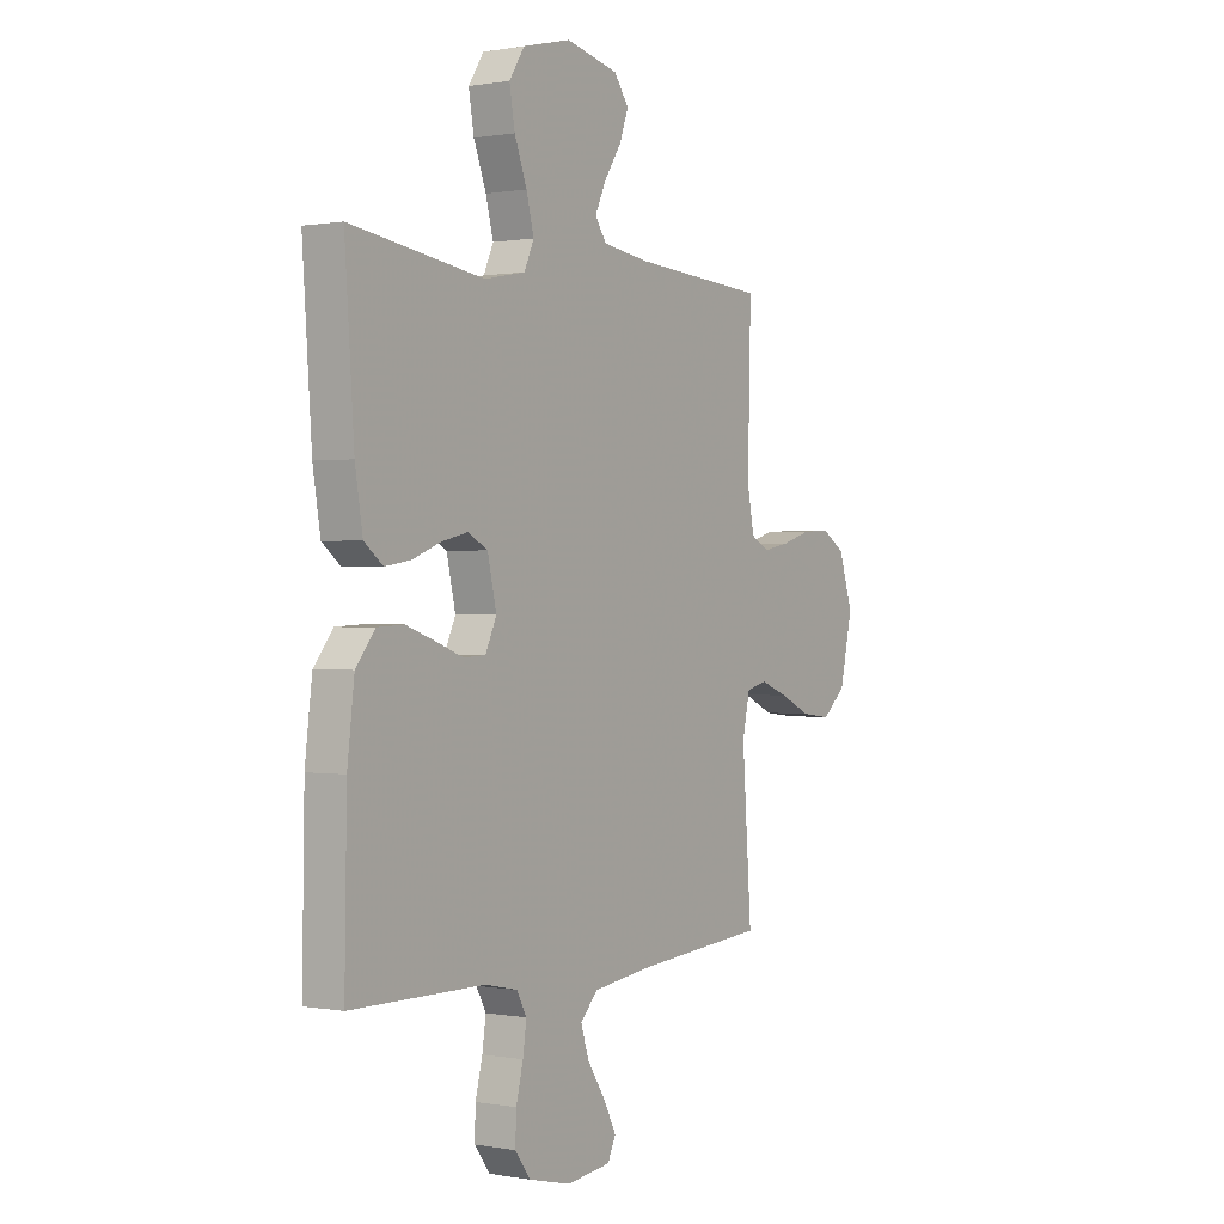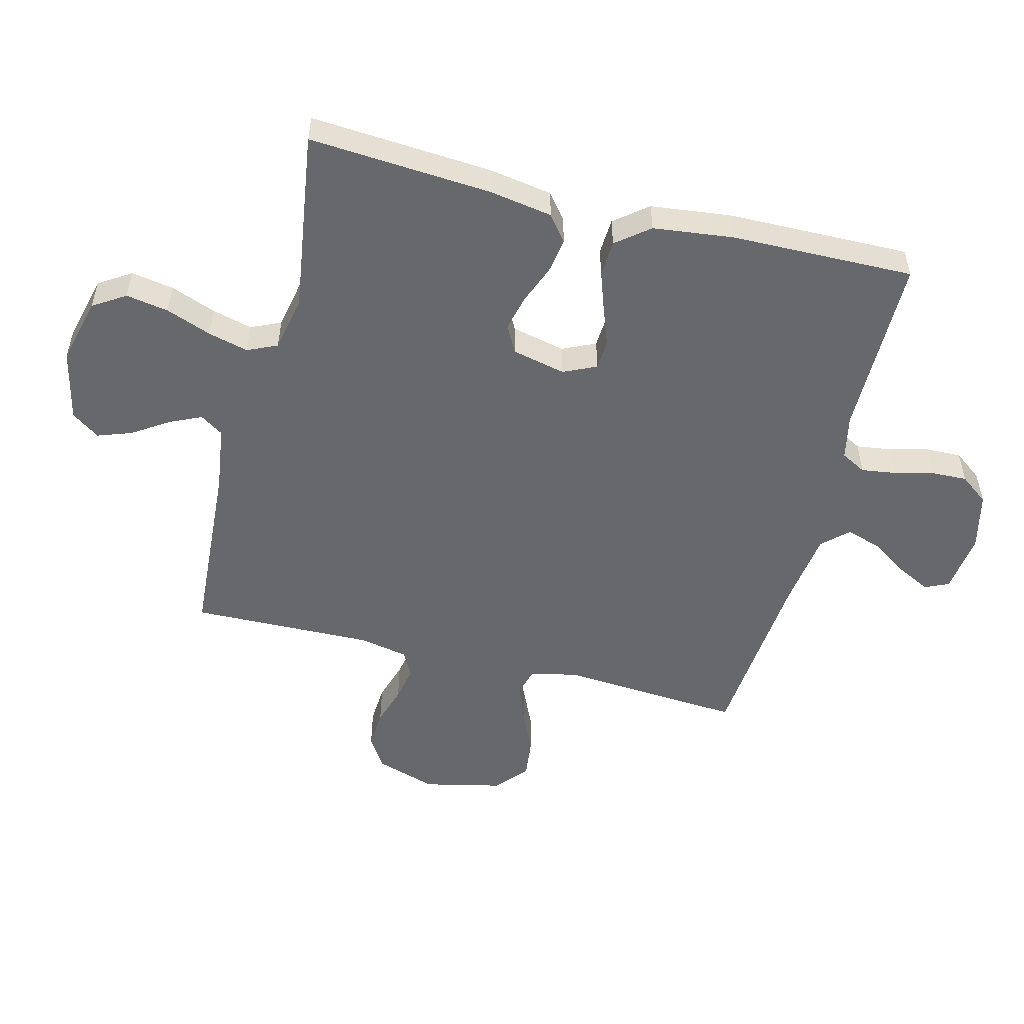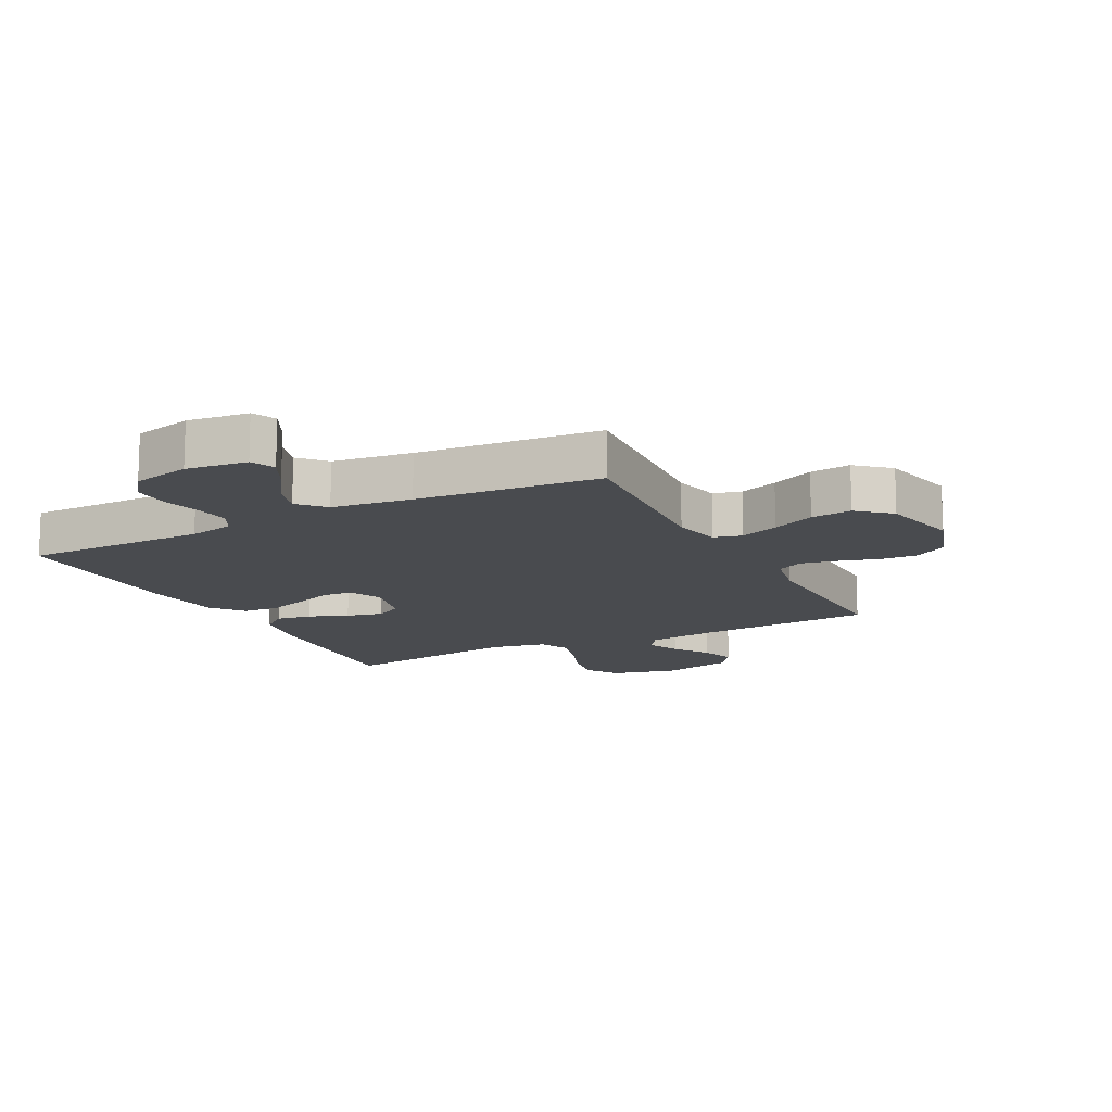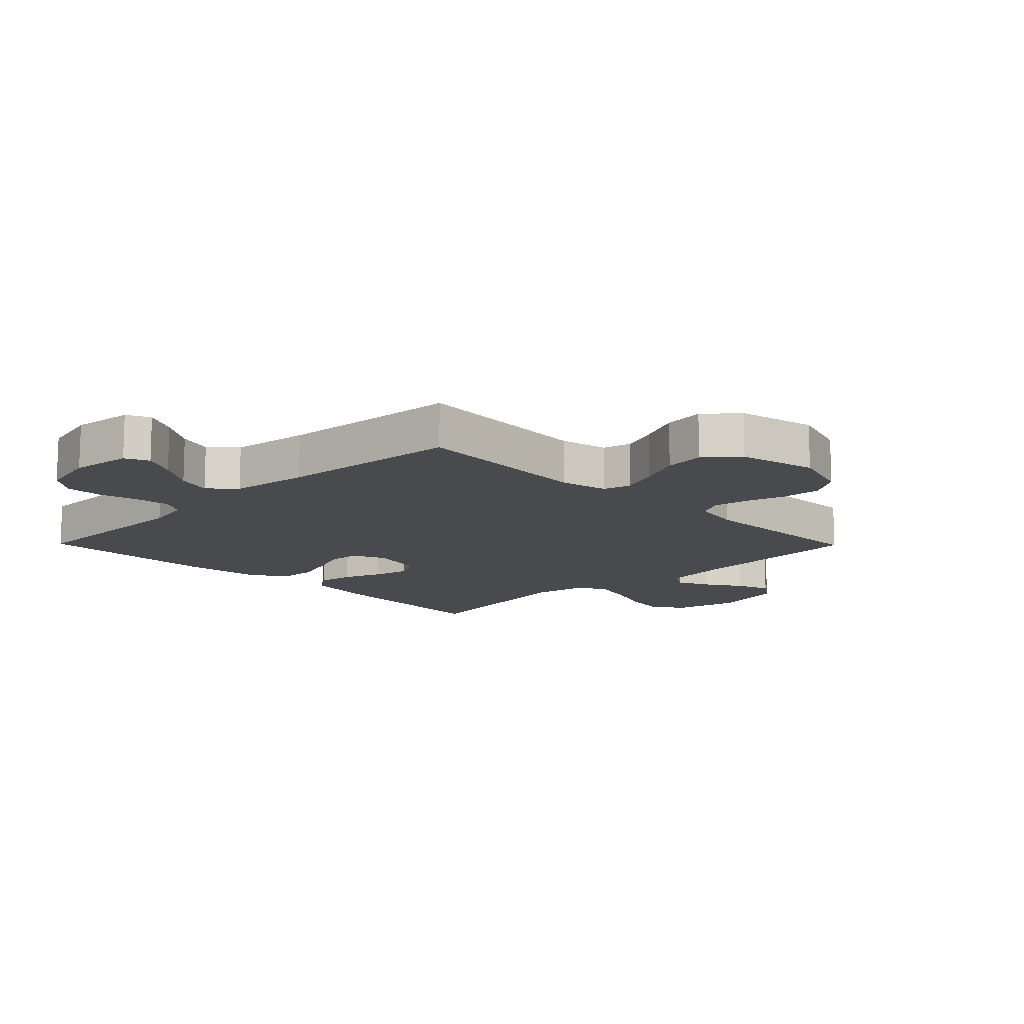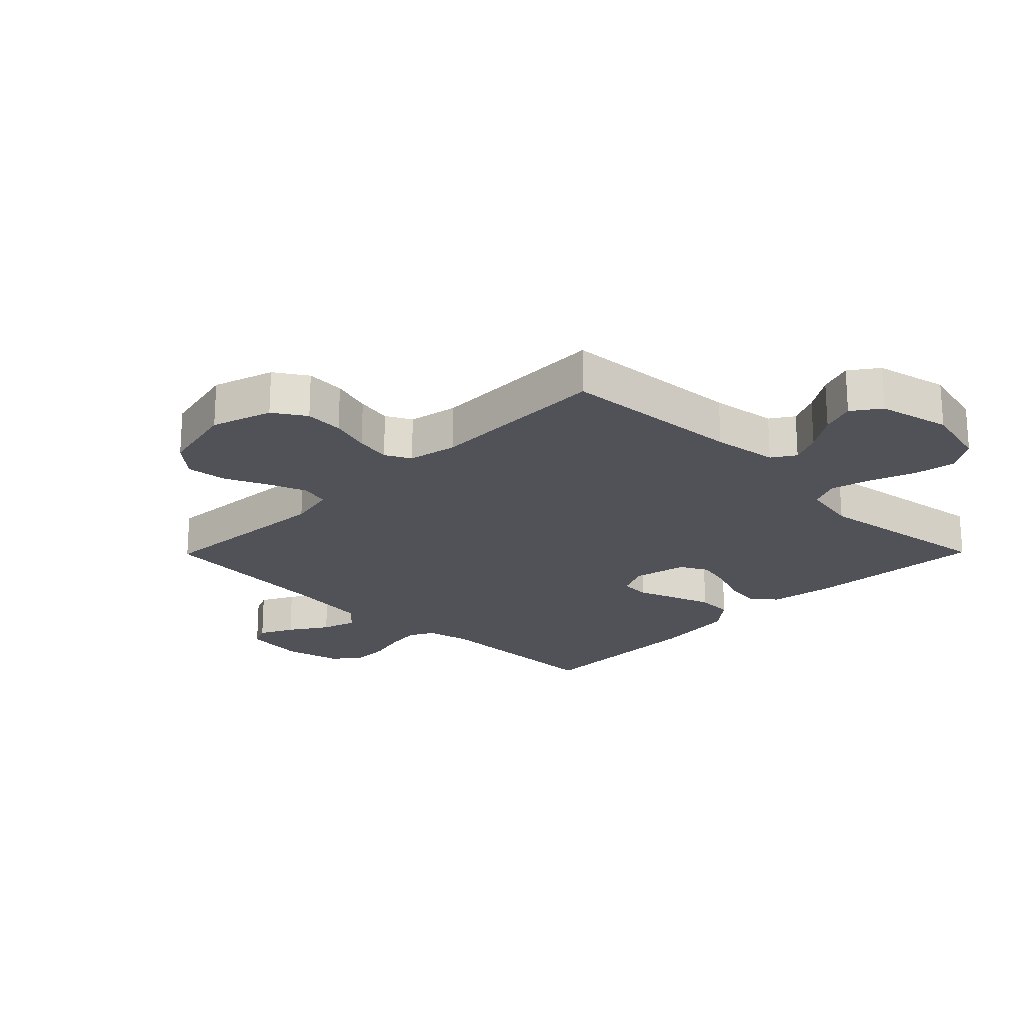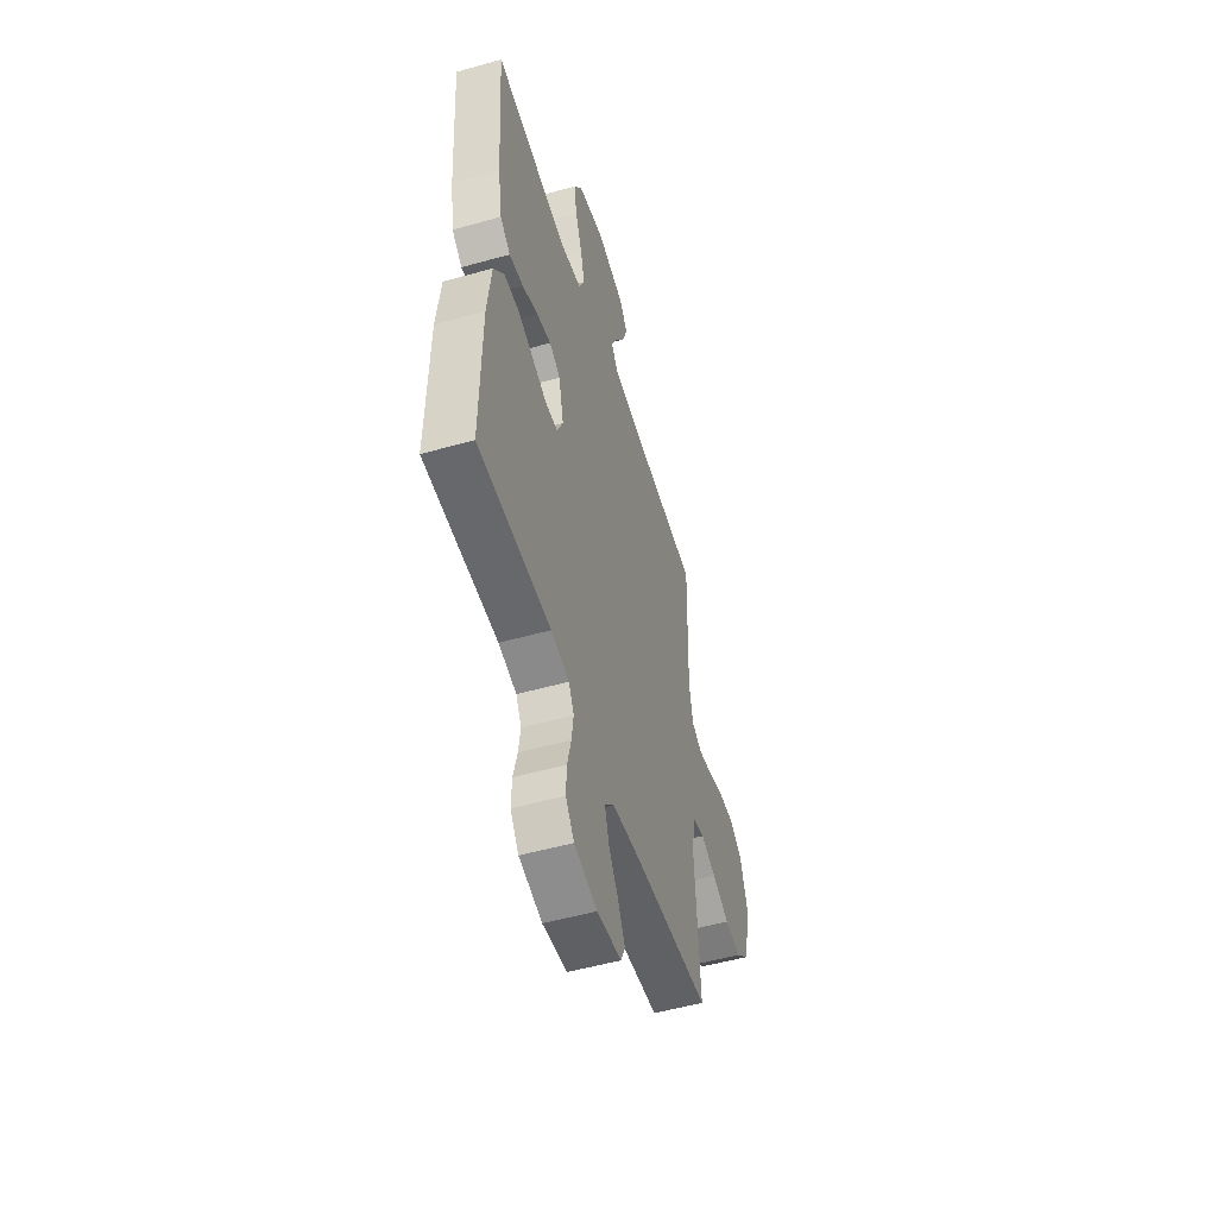
<metadata>
{"format":"obj","ext":"obj","renderer":"f3d","projection":"perspective","resolution":1024,"background":"white","views":[{"elev":0.4,"azim":123.8,"up":"+Z"},{"elev":-52.3,"azim":75.7,"up":"+Y"},{"elev":-13.8,"azim":-152.8,"up":"+Y"},{"elev":-12.9,"azim":-135.5,"up":"+Y"},{"elev":-21.6,"azim":-44.6,"up":"+Y"},{"elev":-52.2,"azim":106.9,"up":"+Z"}]}
</metadata>
<code>
v 0.5 0.07 0.5
v 0.479 0.07 0.2
v 0.462 0.07 0.097
v 0.42 0.07 0.064
v 0.362 0.07 0.073
v 0.298 0.07 0.098
v 0.239 0.07 0.112
v 0.194 0.07 0.088
v 0.174 0.07 0
v 0.199 0.07 -0.054
v 0.248 0.07 -0.057
v 0.31 0.07 -0.034
v 0.376 0.07 -0.011
v 0.436 0.07 -0.014
v 0.479 0.07 -0.068
v 0.495 0.07 -0.2
v 0.5 0.07 -0.5
v 0.2 0.07 -0.502
v 0.126 0.07 -0.518
v 0.104 0.07 -0.559
v 0.112 0.07 -0.616
v 0.128 0.07 -0.68
v 0.13 0.07 -0.739
v 0.095 0.07 -0.786
v 0 0.07 -0.809
v -0.1 0.07 -0.797
v -0.118 0.07 -0.758
v -0.09 0.07 -0.703
v -0.049 0.07 -0.641
v -0.031 0.07 -0.584
v -0.07 0.07 -0.542
v -0.2 0.07 -0.525
v -0.5 0.07 -0.5
v -0.479 0.07 -0.2
v -0.496 0.07 -0.122
v -0.542 0.07 -0.11
v -0.605 0.07 -0.134
v -0.675 0.07 -0.166
v -0.742 0.07 -0.174
v -0.795 0.07 -0.128
v -0.824 0.07 0
v -0.792 0.07 0.099
v -0.739 0.07 0.133
v -0.675 0.07 0.129
v -0.609 0.07 0.109
v -0.551 0.07 0.098
v -0.509 0.07 0.12
v -0.493 0.07 0.2
v -0.5 0.07 0.5
v -0.2 0.07 0.52
v -0.093 0.07 0.535
v -0.068 0.07 0.573
v -0.092 0.07 0.625
v -0.131 0.07 0.684
v -0.151 0.07 0.74
v -0.118 0.07 0.786
v 0 0.07 0.813
v 0.109 0.07 0.786
v 0.143 0.07 0.733
v 0.131 0.07 0.663
v 0.103 0.07 0.589
v 0.086 0.07 0.523
v 0.108 0.07 0.474
v 0.2 0.07 0.456
v 0.5 0 0.5
v 0.479 0 0.2
v 0.462 0 0.097
v 0.42 0 0.064
v 0.362 0 0.073
v 0.298 0 0.098
v 0.239 0 0.112
v 0.194 0 0.088
v 0.174 0 0
v 0.199 0 -0.054
v 0.248 0 -0.057
v 0.31 0 -0.034
v 0.376 0 -0.011
v 0.436 0 -0.014
v 0.479 0 -0.068
v 0.495 0 -0.2
v 0.5 0 -0.5
v 0.2 0 -0.502
v 0.126 0 -0.518
v 0.104 0 -0.559
v 0.112 0 -0.616
v 0.128 0 -0.68
v 0.13 0 -0.739
v 0.095 0 -0.786
v 0 0 -0.809
v -0.1 0 -0.797
v -0.118 0 -0.758
v -0.09 0 -0.703
v -0.049 0 -0.641
v -0.031 0 -0.584
v -0.07 0 -0.542
v -0.2 0 -0.525
v -0.5 0 -0.5
v -0.479 0 -0.2
v -0.496 0 -0.122
v -0.542 0 -0.11
v -0.605 0 -0.134
v -0.675 0 -0.166
v -0.742 0 -0.174
v -0.795 0 -0.128
v -0.824 0 0
v -0.792 0 0.099
v -0.739 0 0.133
v -0.675 0 0.129
v -0.609 0 0.109
v -0.551 0 0.098
v -0.509 0 0.12
v -0.493 0 0.2
v -0.5 0 0.5
v -0.2 0 0.52
v -0.093 0 0.535
v -0.068 0 0.573
v -0.092 0 0.625
v -0.131 0 0.684
v -0.151 0 0.74
v -0.118 0 0.786
v 0 0 0.813
v 0.109 0 0.786
v 0.143 0 0.733
v 0.131 0 0.663
v 0.103 0 0.589
v 0.086 0 0.523
v 0.108 0 0.474
v 0.2 0 0.456
f 59 60 61
f 58 59 61
f 57 58 61
f 56 57 61
f 55 56 61
f 54 55 61
f 53 54 61
f 52 53 61 62
f 51 52 62 63
f 48 49 50
f 50 51 63
f 48 50 63
f 47 48 63
f 43 44 45
f 42 43 45
f 41 42 45
f 40 41 45
f 39 40 45
f 38 39 45
f 37 38 45
f 36 37 45 46
f 35 36 46 47
f 32 33 34
f 47 63 64
f 35 47 64
f 34 35 64
f 32 34 64
f 31 32 64
f 27 28 29
f 26 27 29
f 25 26 29
f 24 25 29
f 23 24 29
f 22 23 29
f 21 22 29
f 20 21 29 30
f 16 17 18
f 15 16 18
f 14 15 18
f 13 14 18
f 12 13 18
f 11 12 18
f 10 11 18 19
f 20 30 31
f 19 20 31
f 10 19 31
f 9 10 31
f 4 5 6
f 3 4 6
f 2 3 6
f 1 2 6
f 64 1 6
f 64 6 7
f 8 9 31 64
f 7 8 64
f 125 124 123
f 125 123 122
f 125 122 121
f 125 121 120
f 125 120 119
f 125 119 118
f 125 118 117
f 126 125 117 116
f 127 126 116 115
f 114 113 112
f 127 115 114
f 127 114 112
f 127 112 111
f 109 108 107
f 109 107 106
f 109 106 105
f 109 105 104
f 109 104 103
f 109 103 102
f 109 102 101
f 110 109 101 100
f 111 110 100 99
f 98 97 96
f 128 127 111
f 128 111 99
f 128 99 98
f 128 98 96
f 128 96 95
f 93 92 91
f 93 91 90
f 93 90 89
f 93 89 88
f 93 88 87
f 93 87 86
f 93 86 85
f 94 93 85 84
f 82 81 80
f 82 80 79
f 82 79 78
f 82 78 77
f 82 77 76
f 82 76 75
f 83 82 75 74
f 95 94 84
f 95 84 83
f 95 83 74
f 95 74 73
f 70 69 68
f 70 68 67
f 70 67 66
f 70 66 65
f 70 65 128
f 71 70 128
f 128 95 73 72
f 128 72 71
f 1 65 66 2
f 2 66 67 3
f 3 67 68 4
f 4 68 69 5
f 5 69 70 6
f 6 70 71 7
f 7 71 72 8
f 8 72 73 9
f 9 73 74 10
f 10 74 75 11
f 11 75 76 12
f 12 76 77 13
f 13 77 78 14
f 14 78 79 15
f 15 79 80 16
f 16 80 81 17
f 17 81 82 18
f 18 82 83 19
f 19 83 84 20
f 20 84 85 21
f 21 85 86 22
f 22 86 87 23
f 23 87 88 24
f 24 88 89 25
f 25 89 90 26
f 26 90 91 27
f 27 91 92 28
f 28 92 93 29
f 29 93 94 30
f 30 94 95 31
f 31 95 96 32
f 32 96 97 33
f 33 97 98 34
f 34 98 99 35
f 35 99 100 36
f 36 100 101 37
f 37 101 102 38
f 38 102 103 39
f 39 103 104 40
f 40 104 105 41
f 41 105 106 42
f 42 106 107 43
f 43 107 108 44
f 44 108 109 45
f 45 109 110 46
f 46 110 111 47
f 47 111 112 48
f 48 112 113 49
f 49 113 114 50
f 50 114 115 51
f 51 115 116 52
f 52 116 117 53
f 53 117 118 54
f 54 118 119 55
f 55 119 120 56
f 56 120 121 57
f 57 121 122 58
f 58 122 123 59
f 59 123 124 60
f 60 124 125 61
f 61 125 126 62
f 62 126 127 63
f 63 127 128 64
f 64 128 65 1

</code>
